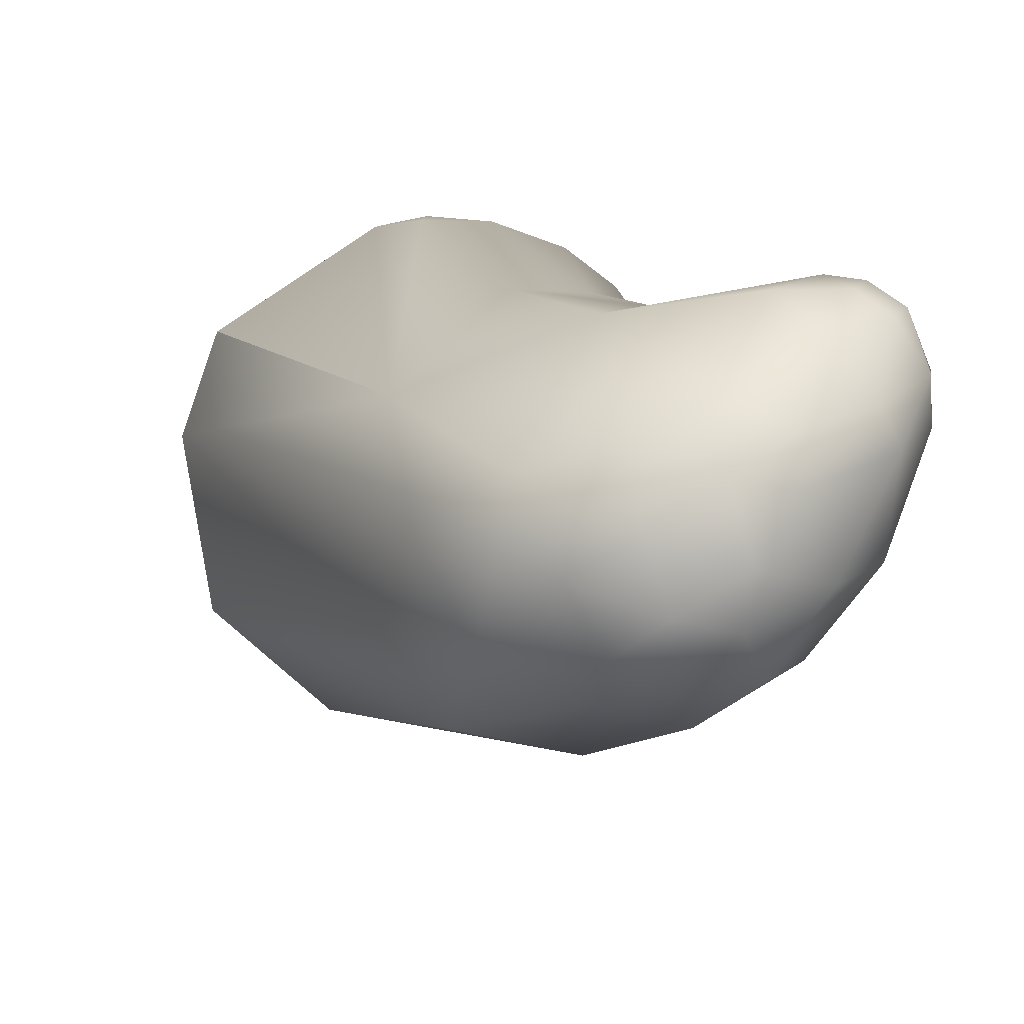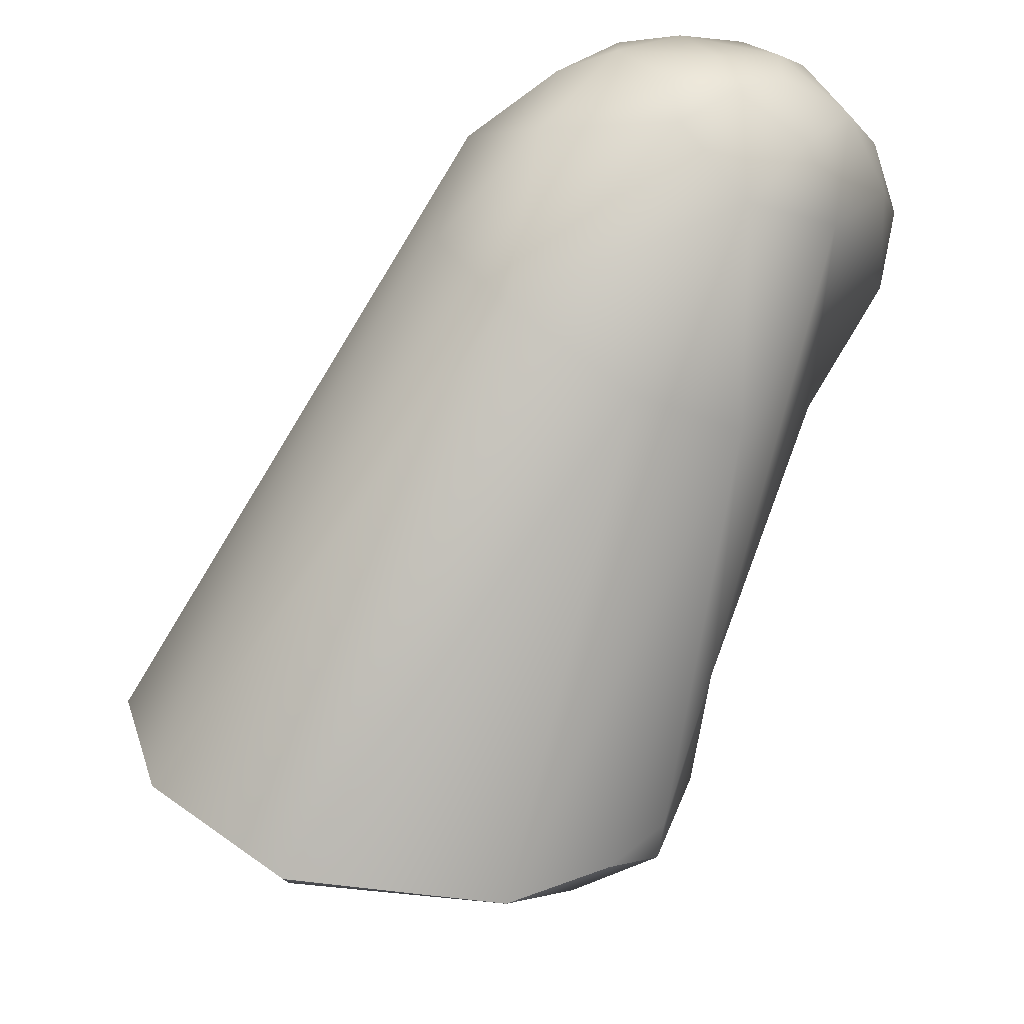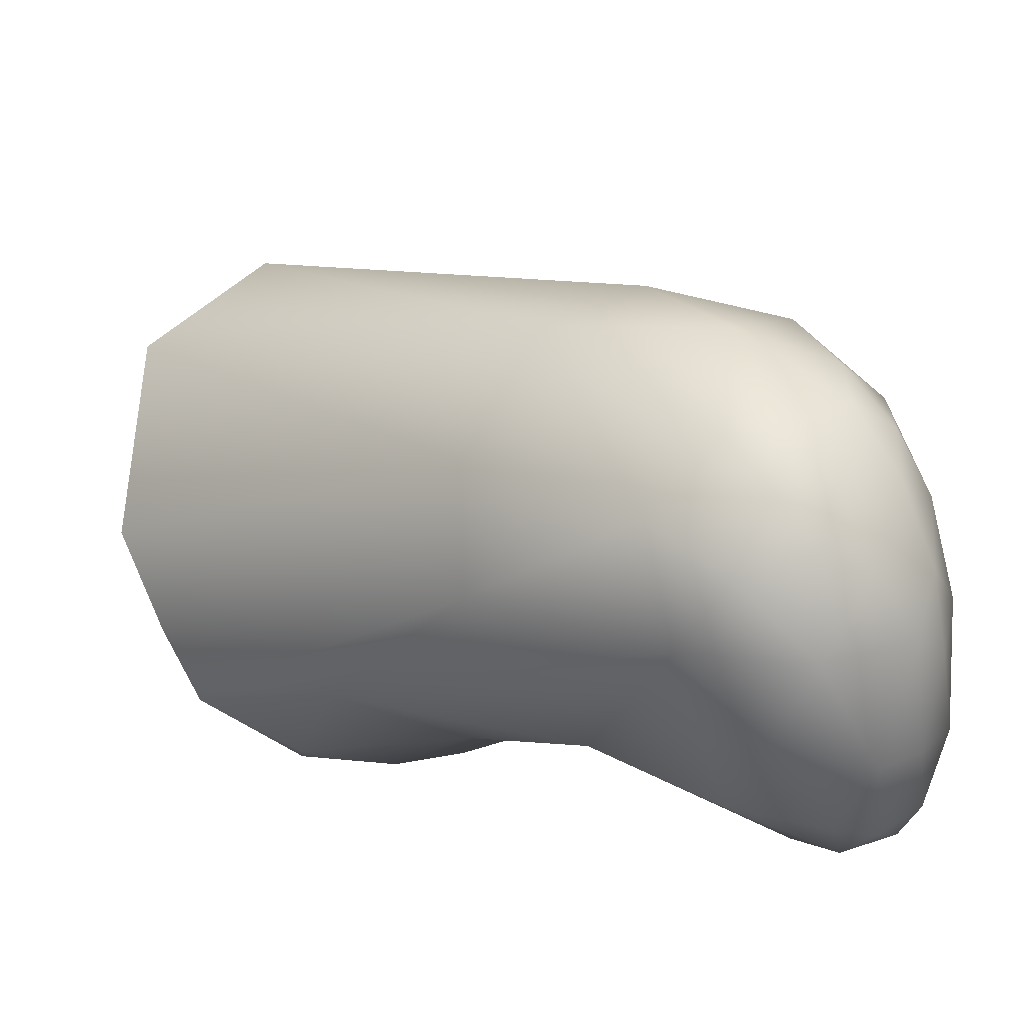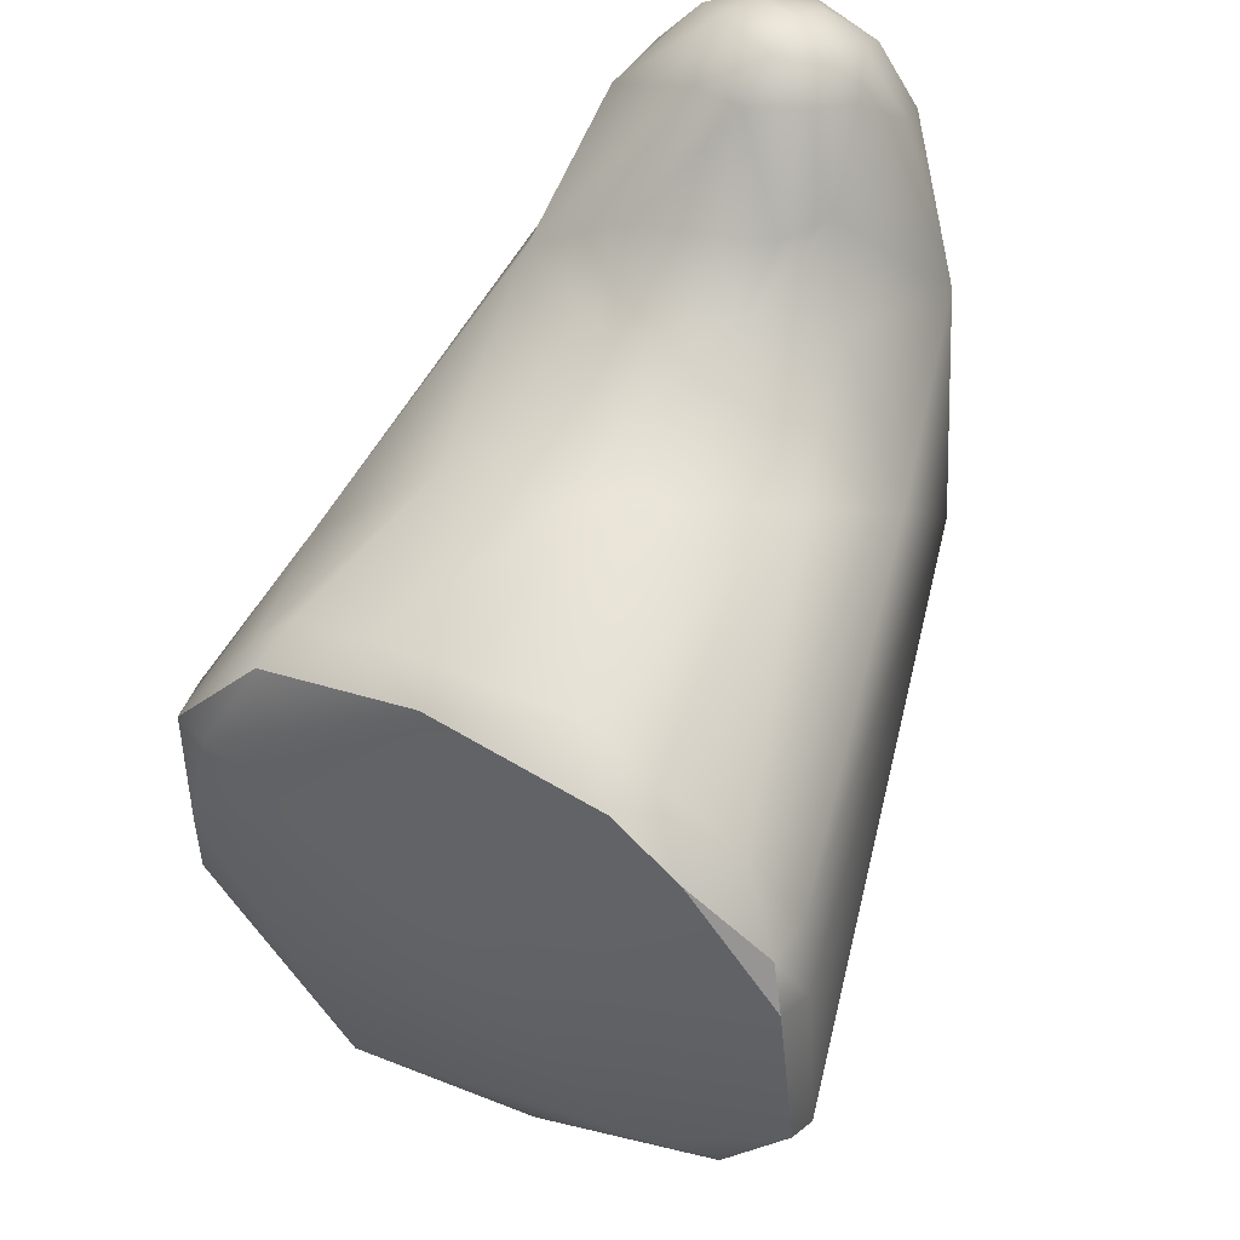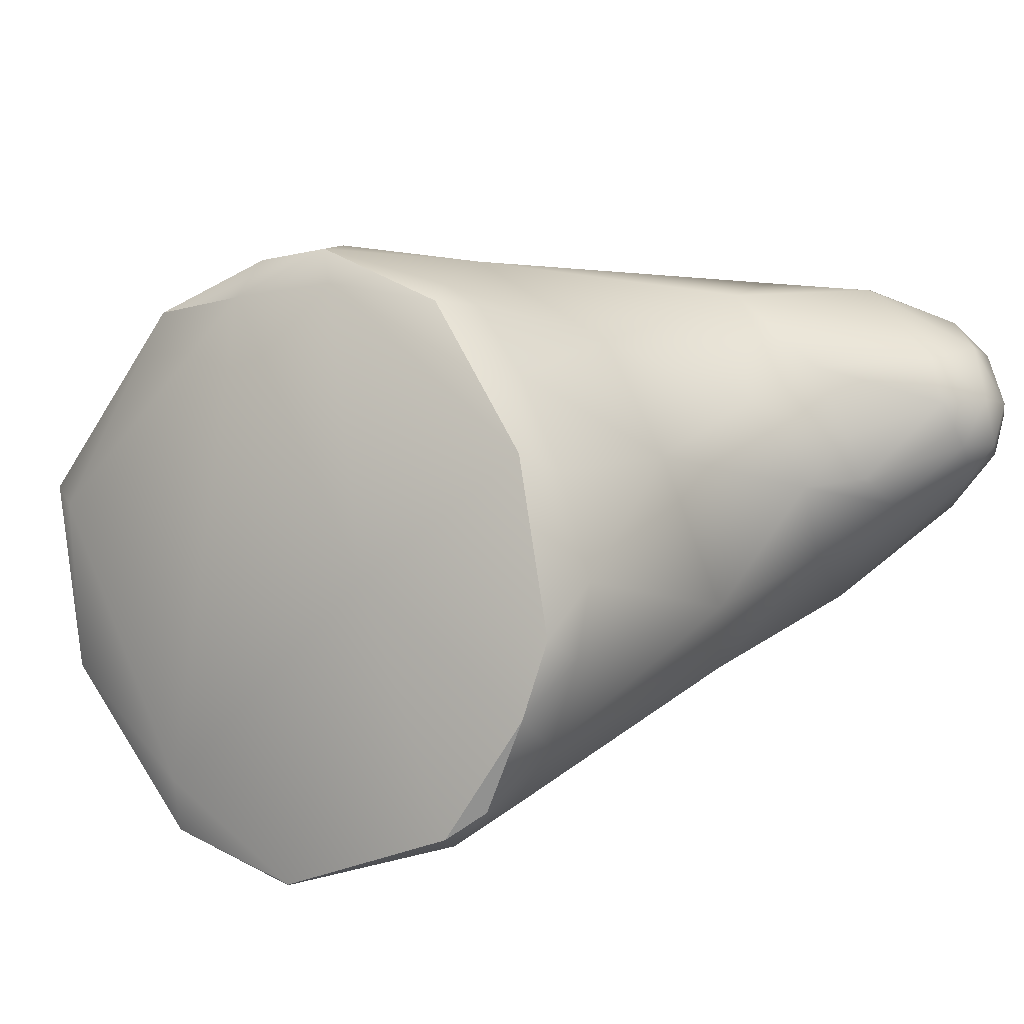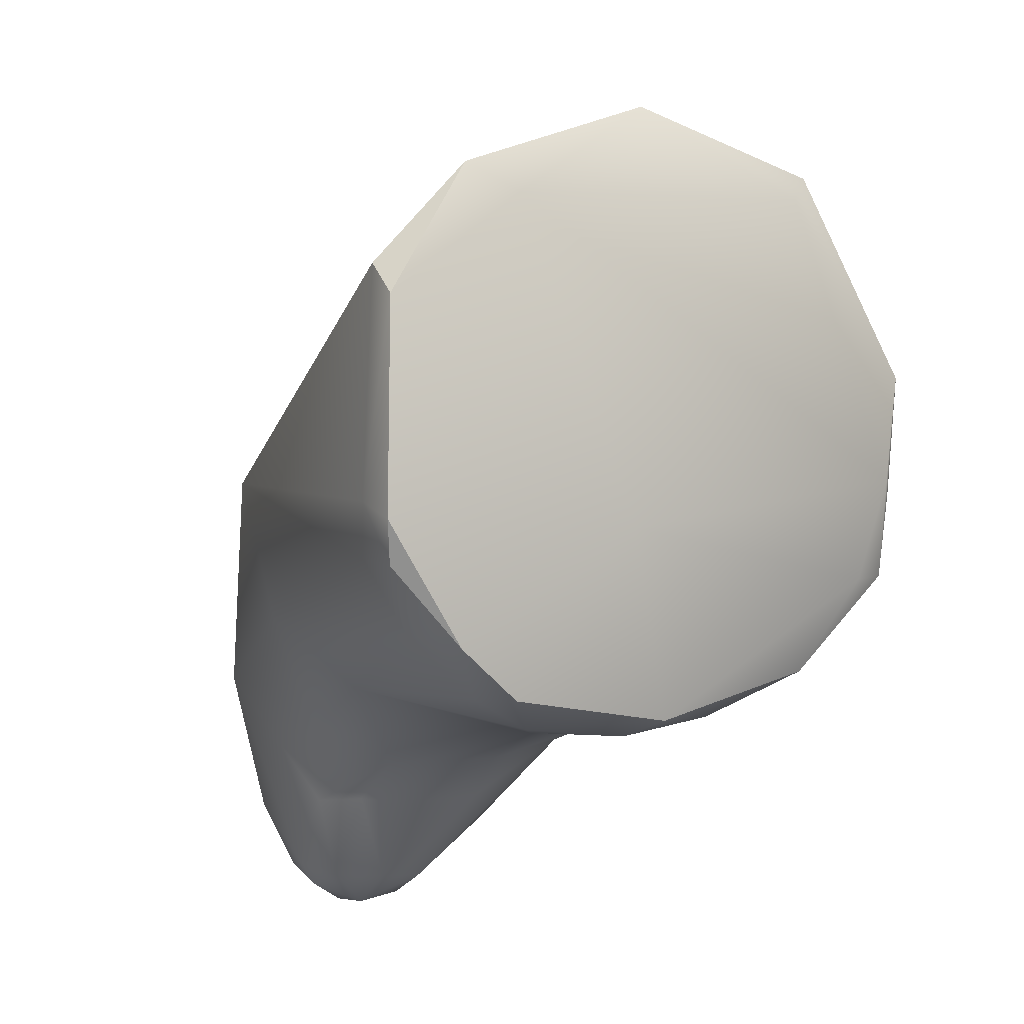
<metadata>
{"format":"obj","ext":"obj","renderer":"f3d","projection":"perspective","resolution":1024,"background":"white","views":[{"elev":45.6,"azim":4.6,"up":"+Y"},{"elev":-32.9,"azim":-4.9,"up":"+Y"},{"elev":63.2,"azim":91.4,"up":"+Z"},{"elev":-62.8,"azim":119.4,"up":"+Z"},{"elev":-69.4,"azim":55.6,"up":"+Z"},{"elev":-70.3,"azim":-66.5,"up":"+Z"}]}
</metadata>
<code>
v -3.958 -95.78 1411
v -3.96 -95.72 1411
v -3.812 -95.74 1411
v -4.038 -95.81 1411
v -4.065 -95.77 1411
v -4.351 -95.95 1411
v -4.393 -95.93 1411
v -4.468 -96.13 1411
v -3.638 -95.87 1411
v -3.54 -95.85 1411
v -3.775 -95.83 1411
v -3.654 -95.8 1411
v -4.383 -96.2 1411
v -3.723 -95.39 1412
v -3.576 -95.5 1412
v -3.54 -95.18 1412
v -3.914 -95.38 1412
v -3.433 -96.07 1411
v -3.788 -96.16 1411
v -3.425 -95.99 1411
v -3.349 -96.12 1411
v -4.389 -96.44 1412
v -3.377 -95.79 1412
v -3.254 -95.65 1412
v -3.01 -95.24 1412
v -3.28 -95.27 1412
v -3.261 -95.36 1412
v -3.107 -95.23 1412
v -3.213 -95.44 1412
v -3.06 -95.31 1412
v -3.445 -95.34 1412
v -3.331 -95.46 1412
v -3.08 -95.16 1412
v -3.007 -95.18 1412
v -3.035 -95.14 1412
v -3.25 -95.12 1412
v -3.156 -95.16 1412
v -3.107 -95.12 1412
v -3.147 -95.1 1412
v -3.33 -95.11 1412
v -3.677 -95.23 1412
v -3.476 -95.16 1412
v -3.56 -95.22 1412
v -3.842 -95.39 1412
v -3.682 -95.32 1412
v -3.9 -95.65 1412
v -3.338 -96.31 1411
v -3.437 -96.48 1412
v -3.404 -96.51 1412
v -3.573 -96.6 1412
v -3.322 -96.31 1412
v -3.315 -96.24 1411
v -3.321 -96.24 1412
v -3.4 -96.48 1412
v -3.512 -96.59 1412
v -3.711 -96.68 1412
v -4.118 -96.63 1412
v -4.13 -96.66 1412
v -3.287 -95.97 1412
v -2.955 -95.29 1412
v -3.008 -95.37 1412
v -3.145 -95.56 1412
v -2.996 -95.51 1412
v -3.14 -95.74 1412
v -2.964 -95.23 1412
v -3.059 -95.17 1412
v -2.954 -95.32 1412
v -3.016 -95.25 1412
v -3.028 -95.44 1412
v -3.774 -95.84 1412
v -3.199 -95.14 1412
v -3.311 -95.17 1412
v -3.187 -95.2 1412
v -3.116 -95.37 1412
v -3.445 -95.22 1412
v -3.573 -95.31 1413
v -3.258 -95.28 1413
v -3.389 -95.35 1413
v -3.482 -95.43 1413
v -3.267 -95.38 1413
v -3.364 -95.45 1413
v -3.72 -95.51 1413
v -3.471 -95.53 1413
v -3.321 -95.97 1412
v -3.153 -95.61 1412
v -3.34 -95.67 1413
v -3.535 -95.98 1412
v -3.225 -95.52 1413
v -3.958 -95.78 1411
v -4.038 -95.81 1411
v -4.038 -95.81 1411
v -4.351 -95.95 1411
v -4.351 -95.95 1411
v -4.393 -95.93 1411
v -4.393 -95.93 1411
v -4.468 -96.13 1411
v -4.468 -96.13 1411
v -3.638 -95.87 1411
v -3.775 -95.83 1411
v -3.775 -95.83 1411
v -3.433 -96.07 1411
v -4.389 -96.44 1412
v -3.338 -96.31 1411
v -3.404 -96.51 1412
v -3.512 -96.59 1412
v -3.711 -96.68 1412
v -3.711 -96.68 1412
v -4.13 -96.66 1412
g grp1
f 5 1 4
f 2 1 5
f 2 3 1
f 2 5 17
f 3 11 1
f 89 99 90
f 3 2 14
f 6 5 4
f 19 92 91
f 5 7 17
f 6 7 5
f 93 8 94
f 95 96 17
f 14 2 17
f 10 18 9
f 101 19 98
f 20 18 10
f 15 12 3
f 10 12 15
f 23 10 15
f 20 10 23
f 11 12 9
f 12 11 3
f 12 10 9
f 98 19 100
f 100 19 91
f 19 13 92
f 13 97 92
f 19 50 13
f 13 22 97
f 14 15 3
f 15 14 31
f 31 14 16
f 31 32 15
f 96 102 46
f 17 16 14
f 21 18 20
f 101 48 19
f 23 21 20
f 59 21 23
f 19 48 50
f 50 57 13
f 13 57 22
f 15 32 23
f 24 59 23
f 23 32 24
f 24 64 59
f 58 70 102
f 30 28 25
f 25 28 33
f 33 34 25
f 25 34 60
f 60 61 25
f 16 26 31
f 32 26 27
f 29 32 27
f 28 27 26
f 37 33 28
f 37 26 16
f 37 28 26
f 27 30 29
f 27 28 30
f 32 29 24
f 30 62 29
f 24 29 62
f 61 30 25
f 24 62 64
f 61 62 30
f 26 32 31
f 34 33 38
f 35 34 38
f 35 66 65
f 37 16 36
f 36 38 37
f 37 38 33
f 35 38 39
f 39 38 36
f 35 39 66
f 39 71 66
f 96 46 44
f 46 102 70
f 36 16 40
f 39 36 40
f 71 39 40
f 71 40 72
f 72 40 42
f 41 17 44
f 41 42 16
f 16 17 41
f 40 16 42
f 42 41 43
f 41 44 45
f 75 42 43
f 43 41 45
f 43 45 76
f 72 42 75
f 75 43 76
f 76 45 82
f 44 17 96
f 44 82 45
f 18 21 47
f 103 48 101
f 103 49 48
f 51 104 47
f 50 48 49
f 55 50 49
f 104 54 105
f 50 55 56
f 21 52 47
f 59 52 21
f 52 51 47
f 59 51 52
f 53 51 59
f 104 51 53
f 53 54 104
f 54 53 84
f 105 54 84
f 105 84 106
f 57 50 107
f 106 87 58
f 22 57 108
f 57 107 108
f 53 59 64
f 84 53 85
f 65 60 34
f 60 63 61
f 61 64 62
f 61 63 64
f 63 85 64
f 85 63 69
f 53 64 85
f 35 65 34
f 67 63 60
f 65 67 60
f 68 65 66
f 67 65 68
f 68 69 67
f 67 69 63
f 68 74 69
f 70 83 82
f 70 82 46
f 70 58 87
f 71 73 66
f 72 73 71
f 73 72 77
f 68 66 73
f 74 68 73
f 74 73 77
f 77 72 75
f 78 77 75
f 75 76 78
f 76 79 78
f 81 80 78
f 78 79 81
f 81 79 83
f 80 74 77
f 78 80 77
f 80 88 74
f 81 88 80
f 82 44 46
f 82 79 76
f 79 82 83
f 84 87 106
f 85 69 74
f 74 88 85
f 86 88 81
f 84 85 86
f 85 88 86
f 83 86 81
f 70 86 83
f 84 86 87
f 86 70 87

</code>
